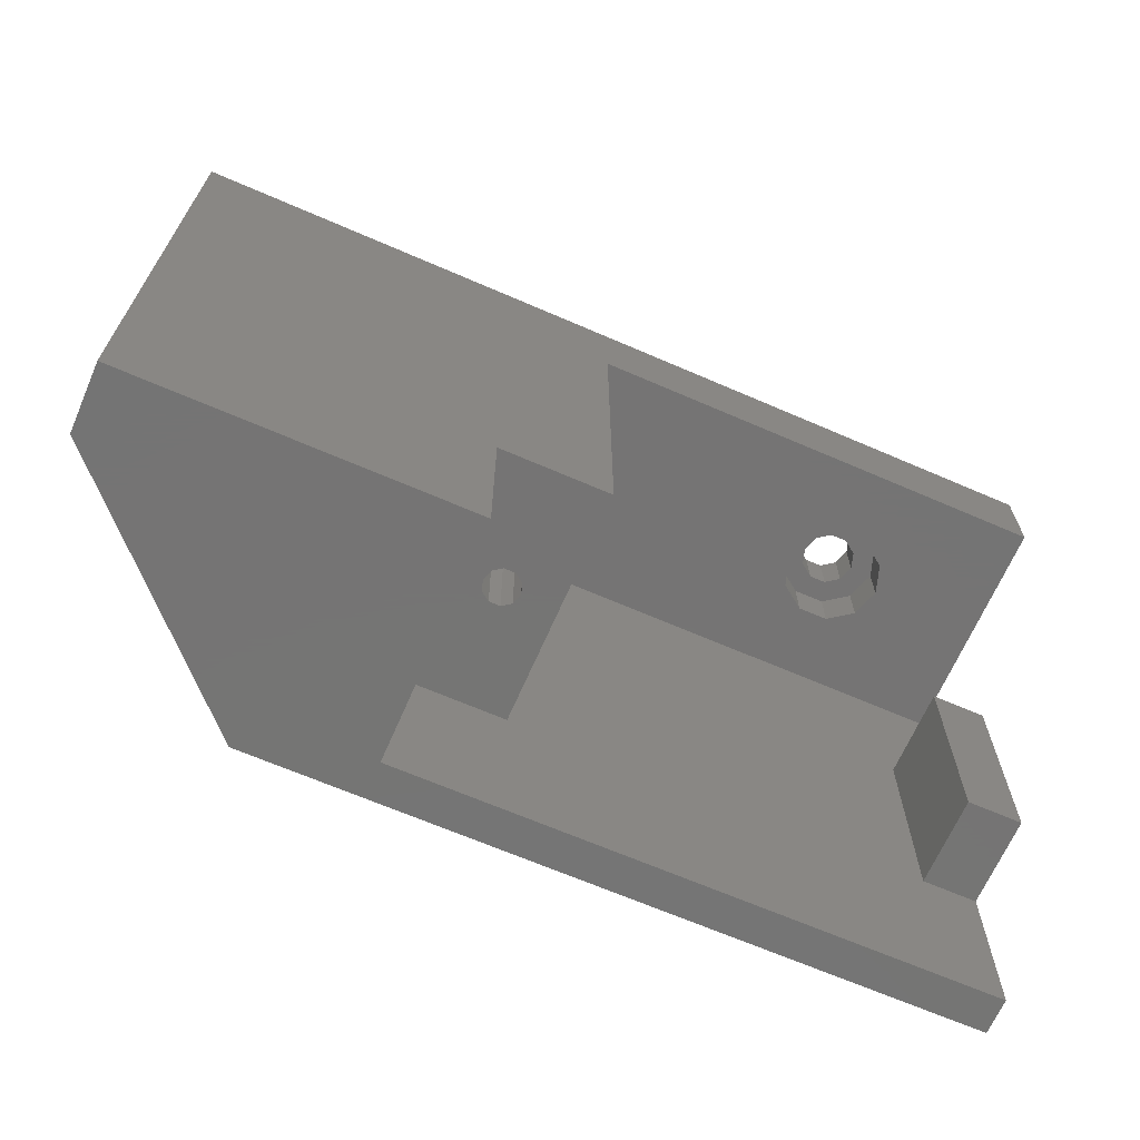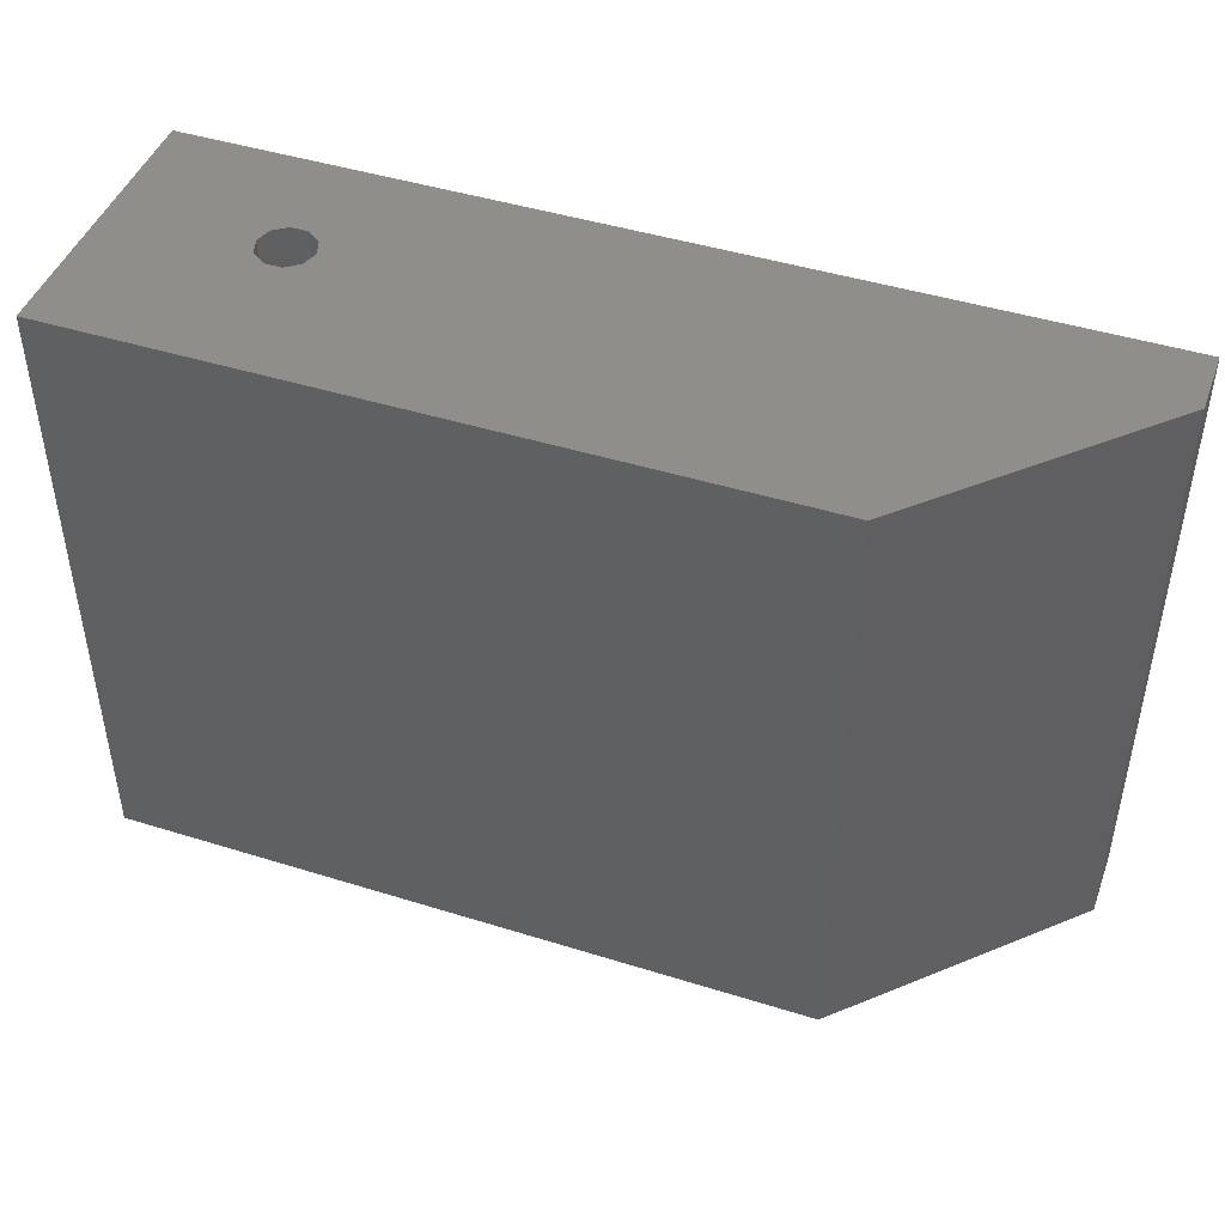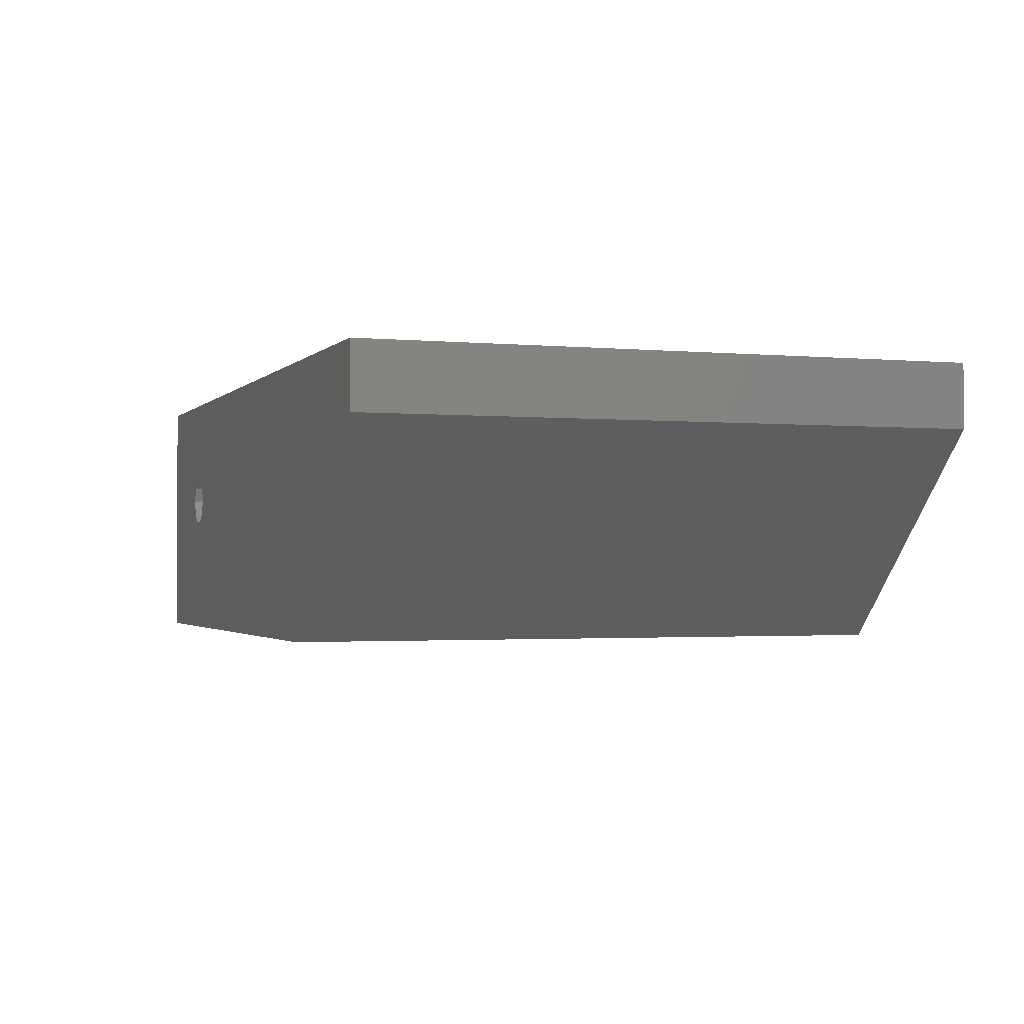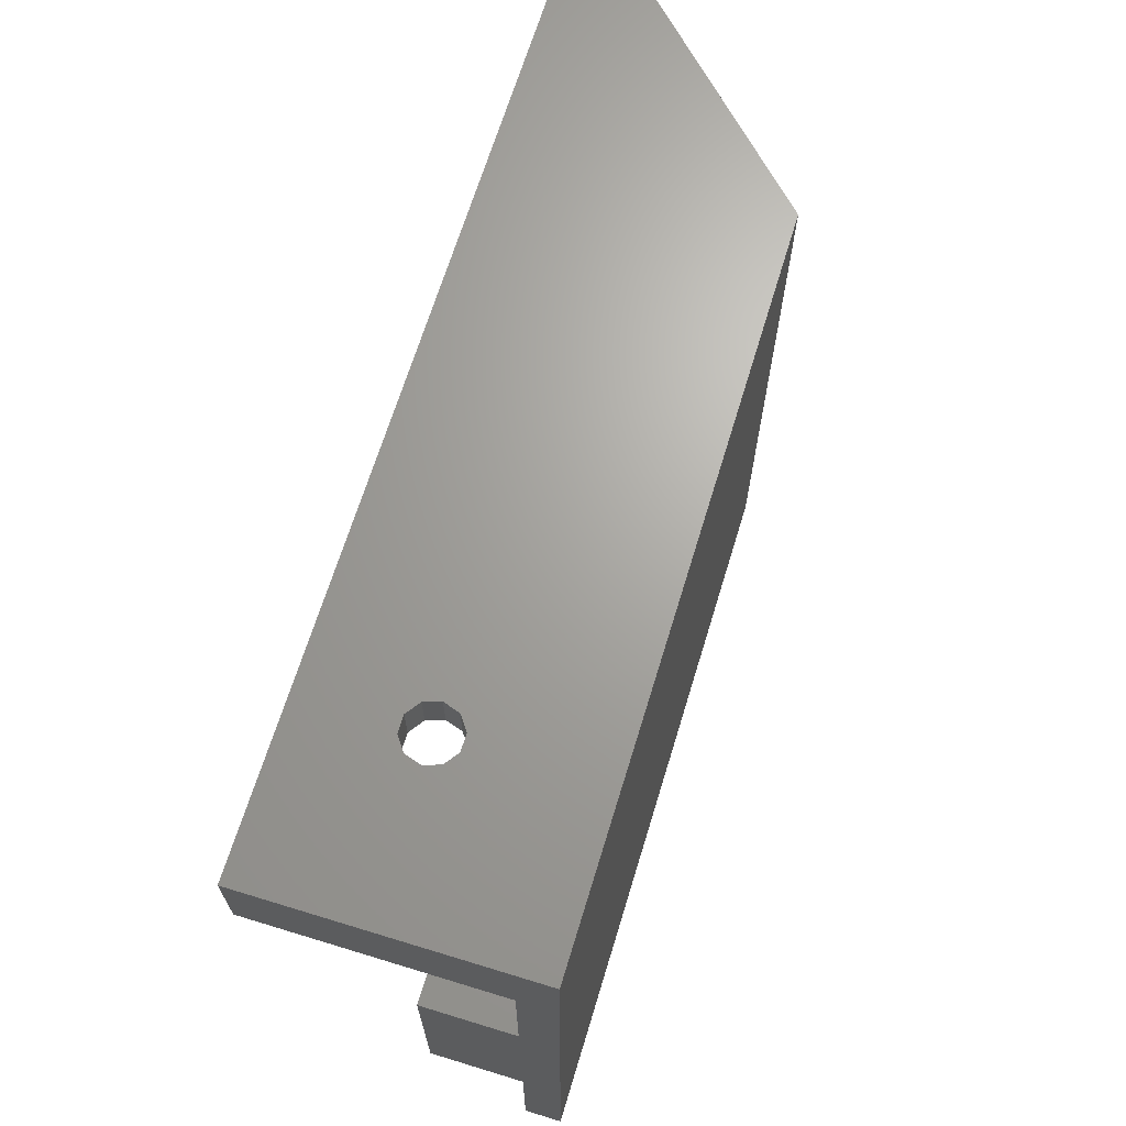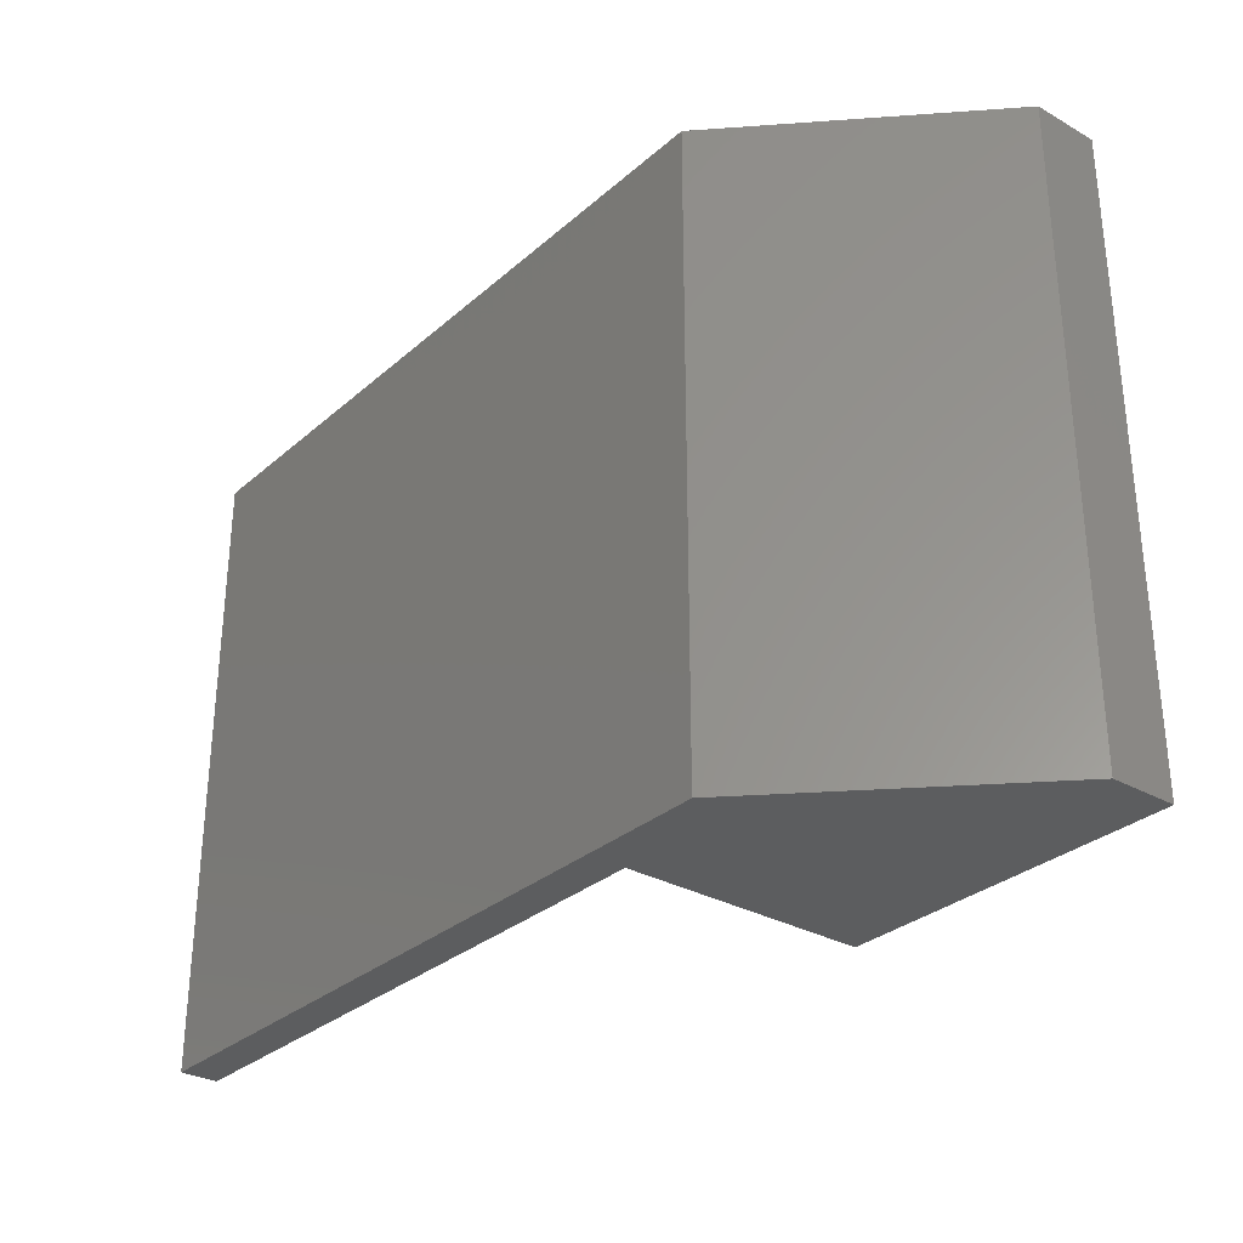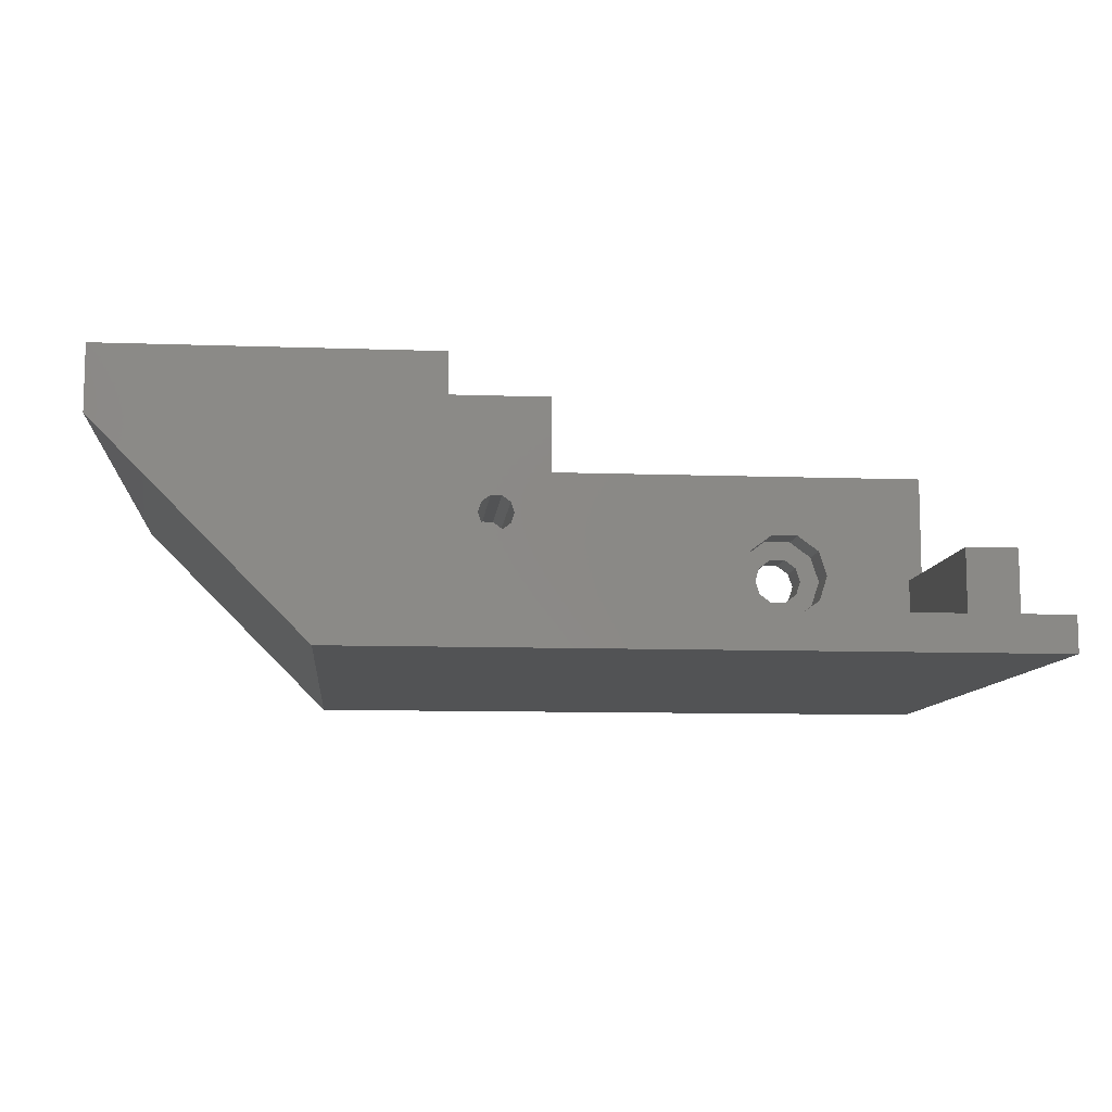
<metadata>
{"format":"stl","ext":"stl","renderer":"f3d","projection":"perspective","resolution":1024,"background":"white","views":[{"elev":-66.9,"azim":-23.5,"up":"+Y"},{"elev":45.3,"azim":-160.2,"up":"+Y"},{"elev":-1.7,"azim":-109.3,"up":"+Z"},{"elev":67.4,"azim":107.0,"up":"+Y"},{"elev":-30.6,"azim":-129.1,"up":"+Y"},{"elev":-9.6,"azim":-5.3,"up":"+Z"}]}
</metadata>
<code>
# stl→obj: 88 verts, 176 faces
v 0 0 0
v 0 -4.382e-16 -3.579
v 0 -34 4.164e-15
v 0 -34 -3.579
v 50 0 0
v 42.21 -9.04e-16 -7.382
v 50 -1.837e-15 -15
v 11.42 -1.837e-15 -15
v 39.79 -6.88e-16 -5.618
v 39.5 -7.96e-16 -6.5
v 39.79 -9.04e-16 -7.382
v 40.54 -9.707e-16 -7.927
v 41.46 -9.707e-16 -7.927
v 42.5 -7.96e-16 -6.5
v 40.54 -6.213e-16 -5.073
v 41.46 -6.213e-16 -5.073
v 42.21 -6.88e-16 -5.618
v 24 -5 6.123e-16
v 18 -34 4.164e-15
v 18 -25 3.062e-15
v 50 -5 6.123e-16
v 24 -25 3.062e-15
v 18 -34 -12.99
v 11.42 -34 -15
v 50 -34 -15
v 50 -34 -12.99
v 50 -13 -12.99
v 50 -5 -12.99
v 50 -25 -12.99
v 50 -25 -8
v 50 -13 -8
v 40.54 -2.5 -5.073
v 39.79 -2.5 -5.618
v 39.5 -2.5 -6.5
v 41.46 -2.5 -5.073
v 42.21 -2.5 -5.618
v 42.5 -2.5 -6.5
v 42.21 -2.5 -7.382
v 41.46 -2.5 -7.927
v 40.54 -2.5 -7.927
v 39.79 -2.5 -7.382
v 43.22 -5 -4.884
v 40.15 -5 -3.885
v 41.85 -5 -3.885
v 24 -5 -12.99
v 38.78 -5 -4.884
v 43.75 -5 -6.5
v 43.22 -5 -8.116
v 38.78 -5 -8.116
v 38.25 -5 -6.5
v 41.85 -5 -9.115
v 40.15 -5 -9.115
v 24 -25 -12.99
v 22 -25 -6.5
v 20.19 -25 -7.088
v 20 -25 -6.5
v 18 -25 -12.99
v 20.19 -25 -5.912
v 20.69 -25 -5.549
v 21.31 -25 -5.549
v 21.81 -25 -5.912
v 21.31 -25 -7.451
v 20.69 -25 -7.451
v 21.81 -25 -7.088
v 47 -13 -12.99
v 47 -25 -12.99
v 47 -25 -8
v 47 -13 -8
v 38.78 -2.5 -8.116
v 40.15 -2.5 -9.115
v 41.85 -2.5 -9.115
v 43.22 -2.5 -8.116
v 38.78 -2.5 -4.884
v 40.15 -2.5 -3.885
v 38.25 -2.5 -6.5
v 43.22 -2.5 -4.884
v 41.85 -2.5 -3.885
v 43.75 -2.5 -6.5
v 20.69 -17 -5.549
v 20.19 -17 -5.912
v 20 -17 -6.5
v 20.19 -17 -7.088
v 20.69 -17 -7.451
v 21.31 -17 -7.451
v 21.81 -17 -7.088
v 22 -17 -6.5
v 21.81 -17 -5.912
v 21.31 -17 -5.549
f 1 2 3
f 3 2 4
f 1 5 2
f 6 5 7
f 2 7 8
f 2 9 10
f 2 10 11
f 2 11 7
f 11 12 7
f 6 7 13
f 14 5 6
f 15 5 16
f 17 5 14
f 16 5 17
f 2 5 15
f 2 15 9
f 13 7 12
f 18 1 3
f 19 20 3
f 18 21 5
f 5 1 18
f 20 18 3
f 22 18 20
f 19 3 4
f 23 19 24
f 24 19 4
f 25 23 24
f 26 23 25
f 24 4 8
f 8 4 2
f 8 7 24
f 24 7 25
f 7 5 21
f 27 7 28
f 28 7 21
f 29 7 27
f 30 27 31
f 29 27 30
f 26 7 29
f 25 7 26
f 32 33 15
f 15 33 9
f 9 33 34
f 10 9 34
f 35 32 16
f 16 32 15
f 36 35 17
f 17 35 16
f 37 36 14
f 14 36 17
f 37 14 38
f 38 14 6
f 39 38 6
f 13 39 6
f 40 39 13
f 12 40 13
f 41 40 12
f 11 41 12
f 34 41 11
f 10 34 11
f 42 28 21
f 43 44 21
f 44 42 21
f 18 45 46
f 18 43 21
f 18 46 43
f 47 28 42
f 48 28 47
f 49 50 45
f 51 28 48
f 45 28 51
f 45 51 52
f 52 49 45
f 50 46 45
f 22 53 45
f 18 22 45
f 54 53 22
f 55 56 57
f 20 58 22
f 58 59 22
f 59 60 22
f 61 54 22
f 62 63 57
f 57 53 64
f 63 55 57
f 57 64 62
f 54 64 53
f 20 56 58
f 20 57 56
f 60 61 22
f 19 23 57
f 20 19 57
f 23 26 29
f 65 23 66
f 66 23 29
f 28 23 65
f 28 65 27
f 53 23 28
f 45 53 28
f 53 57 23
f 66 29 30
f 67 66 30
f 67 30 31
f 68 67 31
f 27 65 31
f 31 65 68
f 69 70 71
f 39 69 72
f 72 69 71
f 73 69 74
f 75 69 73
f 36 37 76
f 74 69 34
f 74 33 77
f 74 34 33
f 33 32 77
f 77 35 76
f 32 35 77
f 35 36 76
f 40 41 69
f 76 37 78
f 78 38 72
f 38 39 72
f 40 69 39
f 37 38 78
f 41 34 69
f 43 46 74
f 74 46 73
f 73 46 50
f 75 73 50
f 50 49 69
f 75 50 69
f 49 52 70
f 69 49 70
f 52 51 71
f 70 52 71
f 51 48 72
f 71 51 72
f 47 78 48
f 48 78 72
f 47 42 78
f 78 42 76
f 42 44 76
f 76 44 77
f 44 43 77
f 77 43 74
f 59 58 79
f 79 58 80
f 80 58 56
f 81 80 56
f 56 55 82
f 81 56 82
f 55 63 83
f 82 55 83
f 63 62 84
f 83 63 84
f 62 64 85
f 84 62 85
f 54 86 64
f 64 86 85
f 54 61 86
f 86 61 87
f 61 60 87
f 87 60 88
f 60 59 88
f 88 59 79
f 66 67 65
f 65 67 68
f 82 83 84
f 86 82 85
f 85 82 84
f 87 82 86
f 88 82 87
f 79 82 88
f 80 82 79
f 81 82 80

</code>
